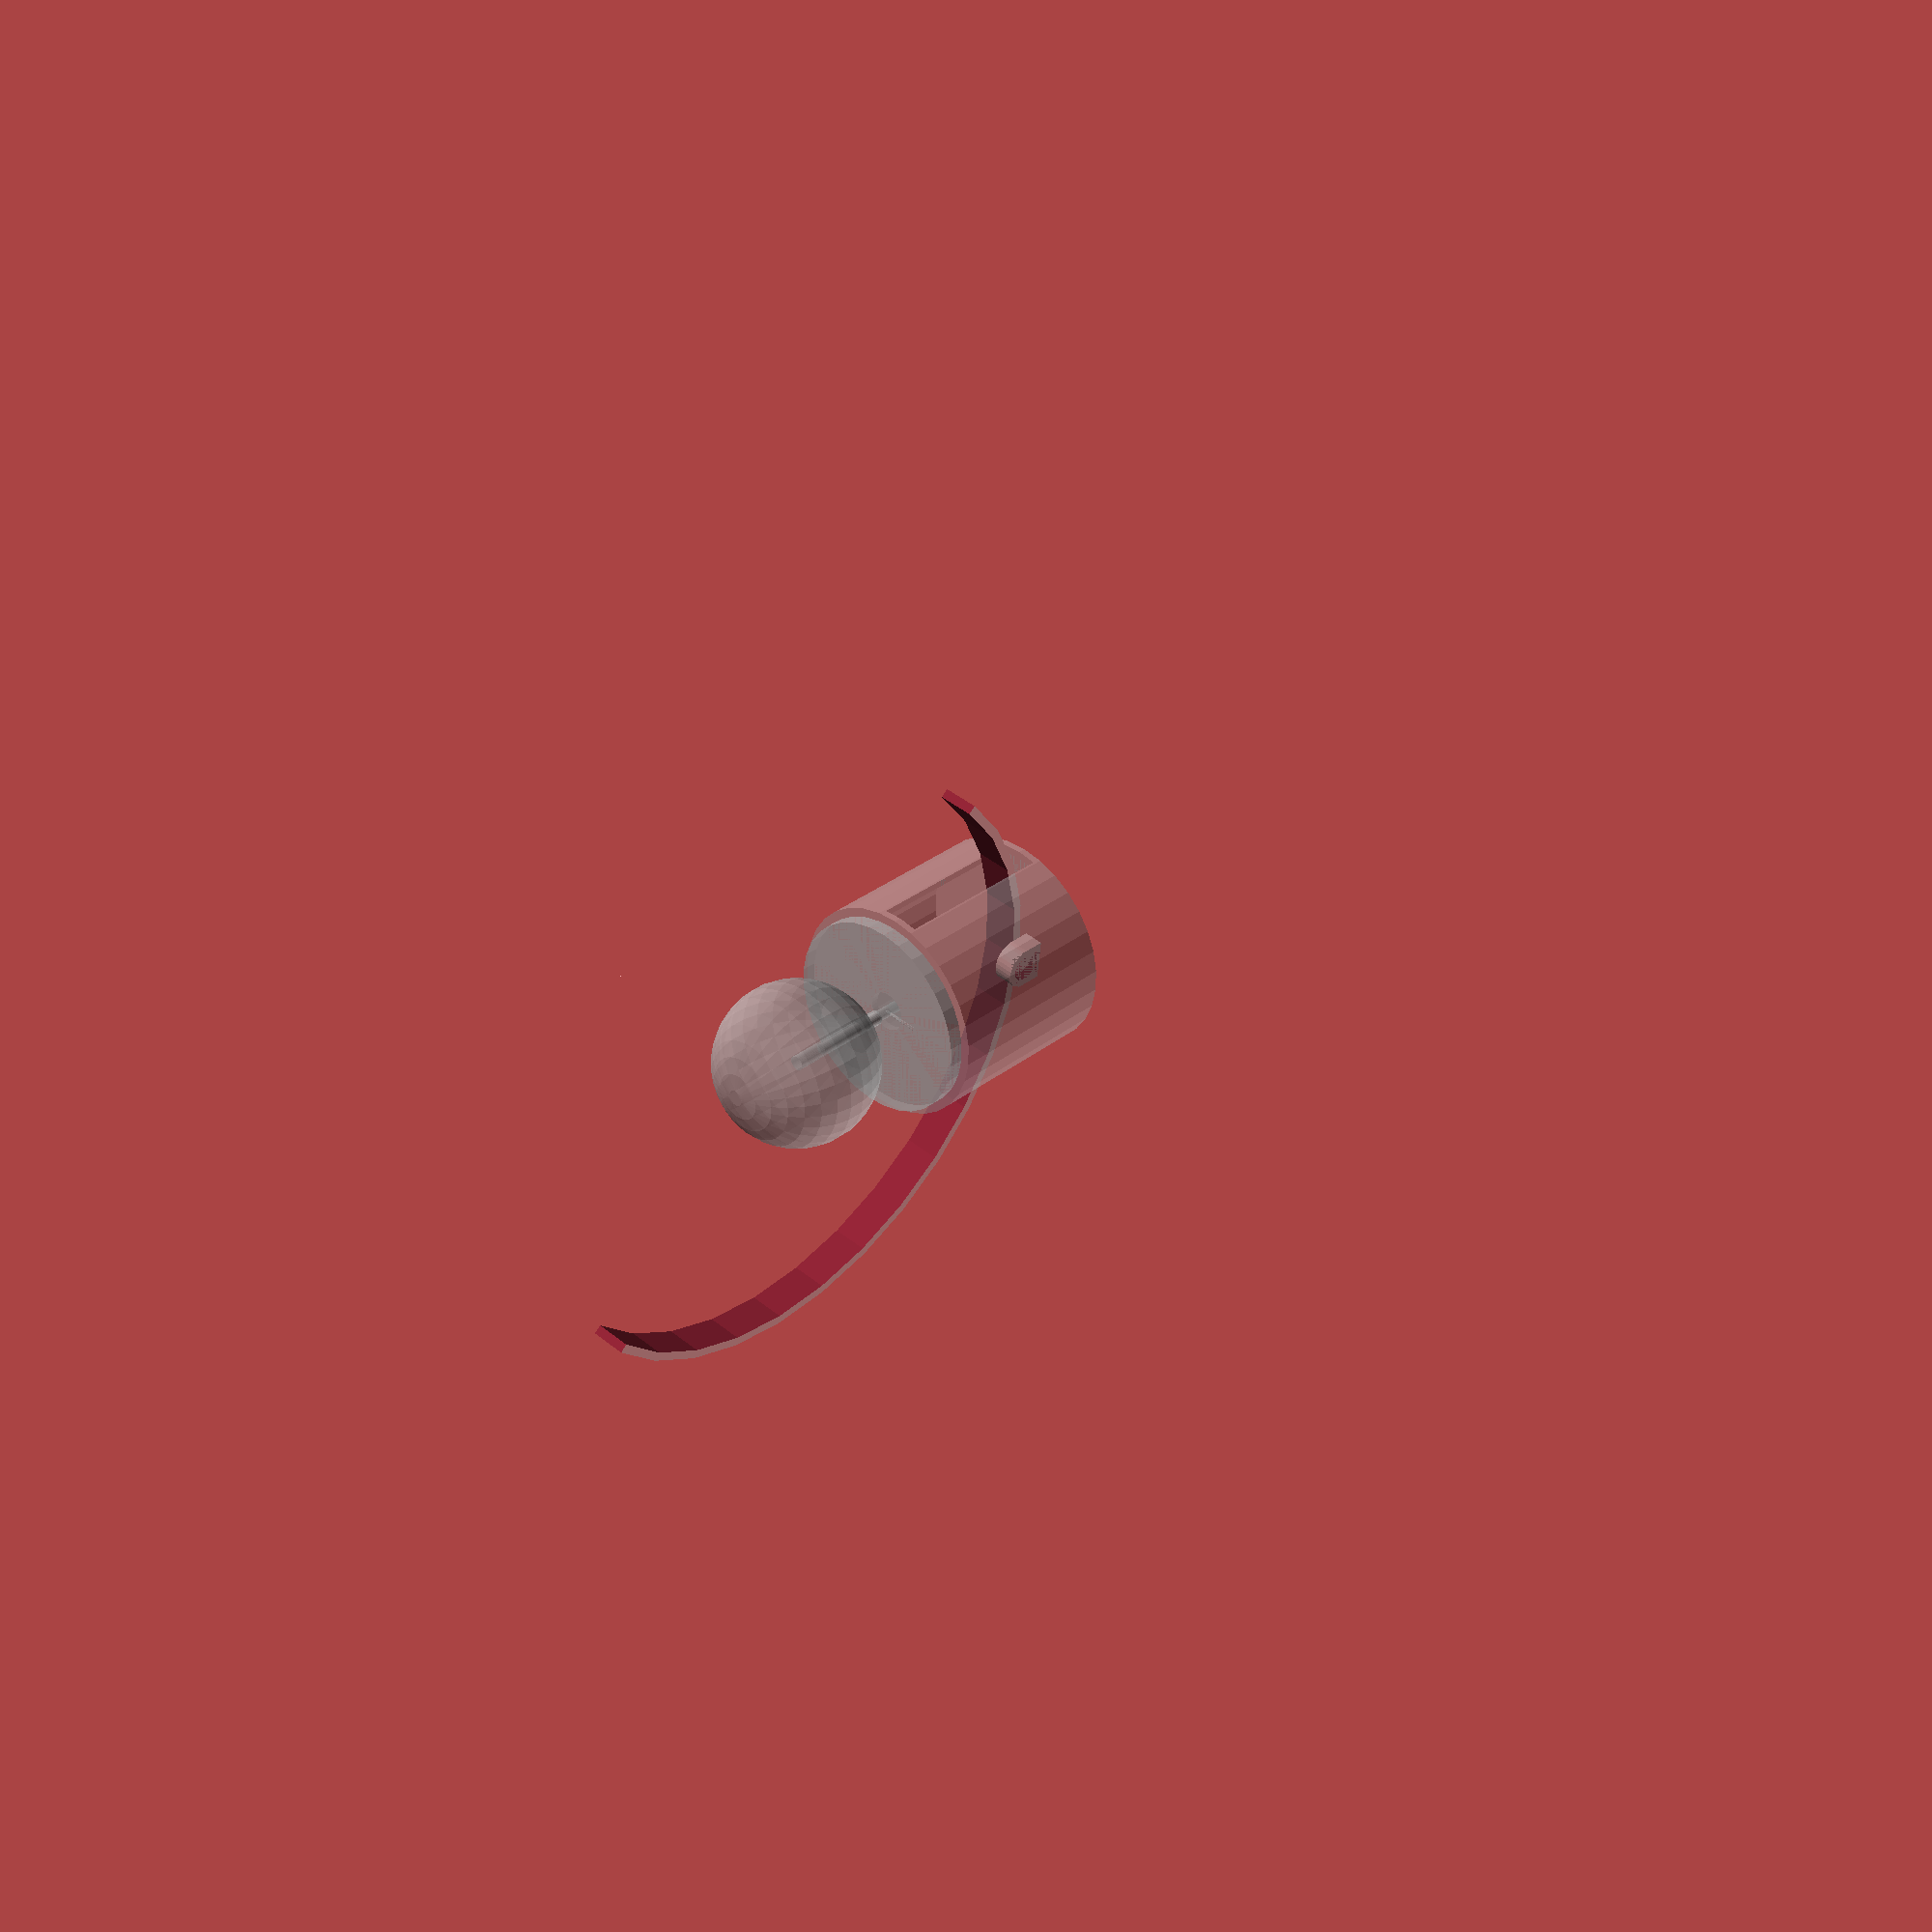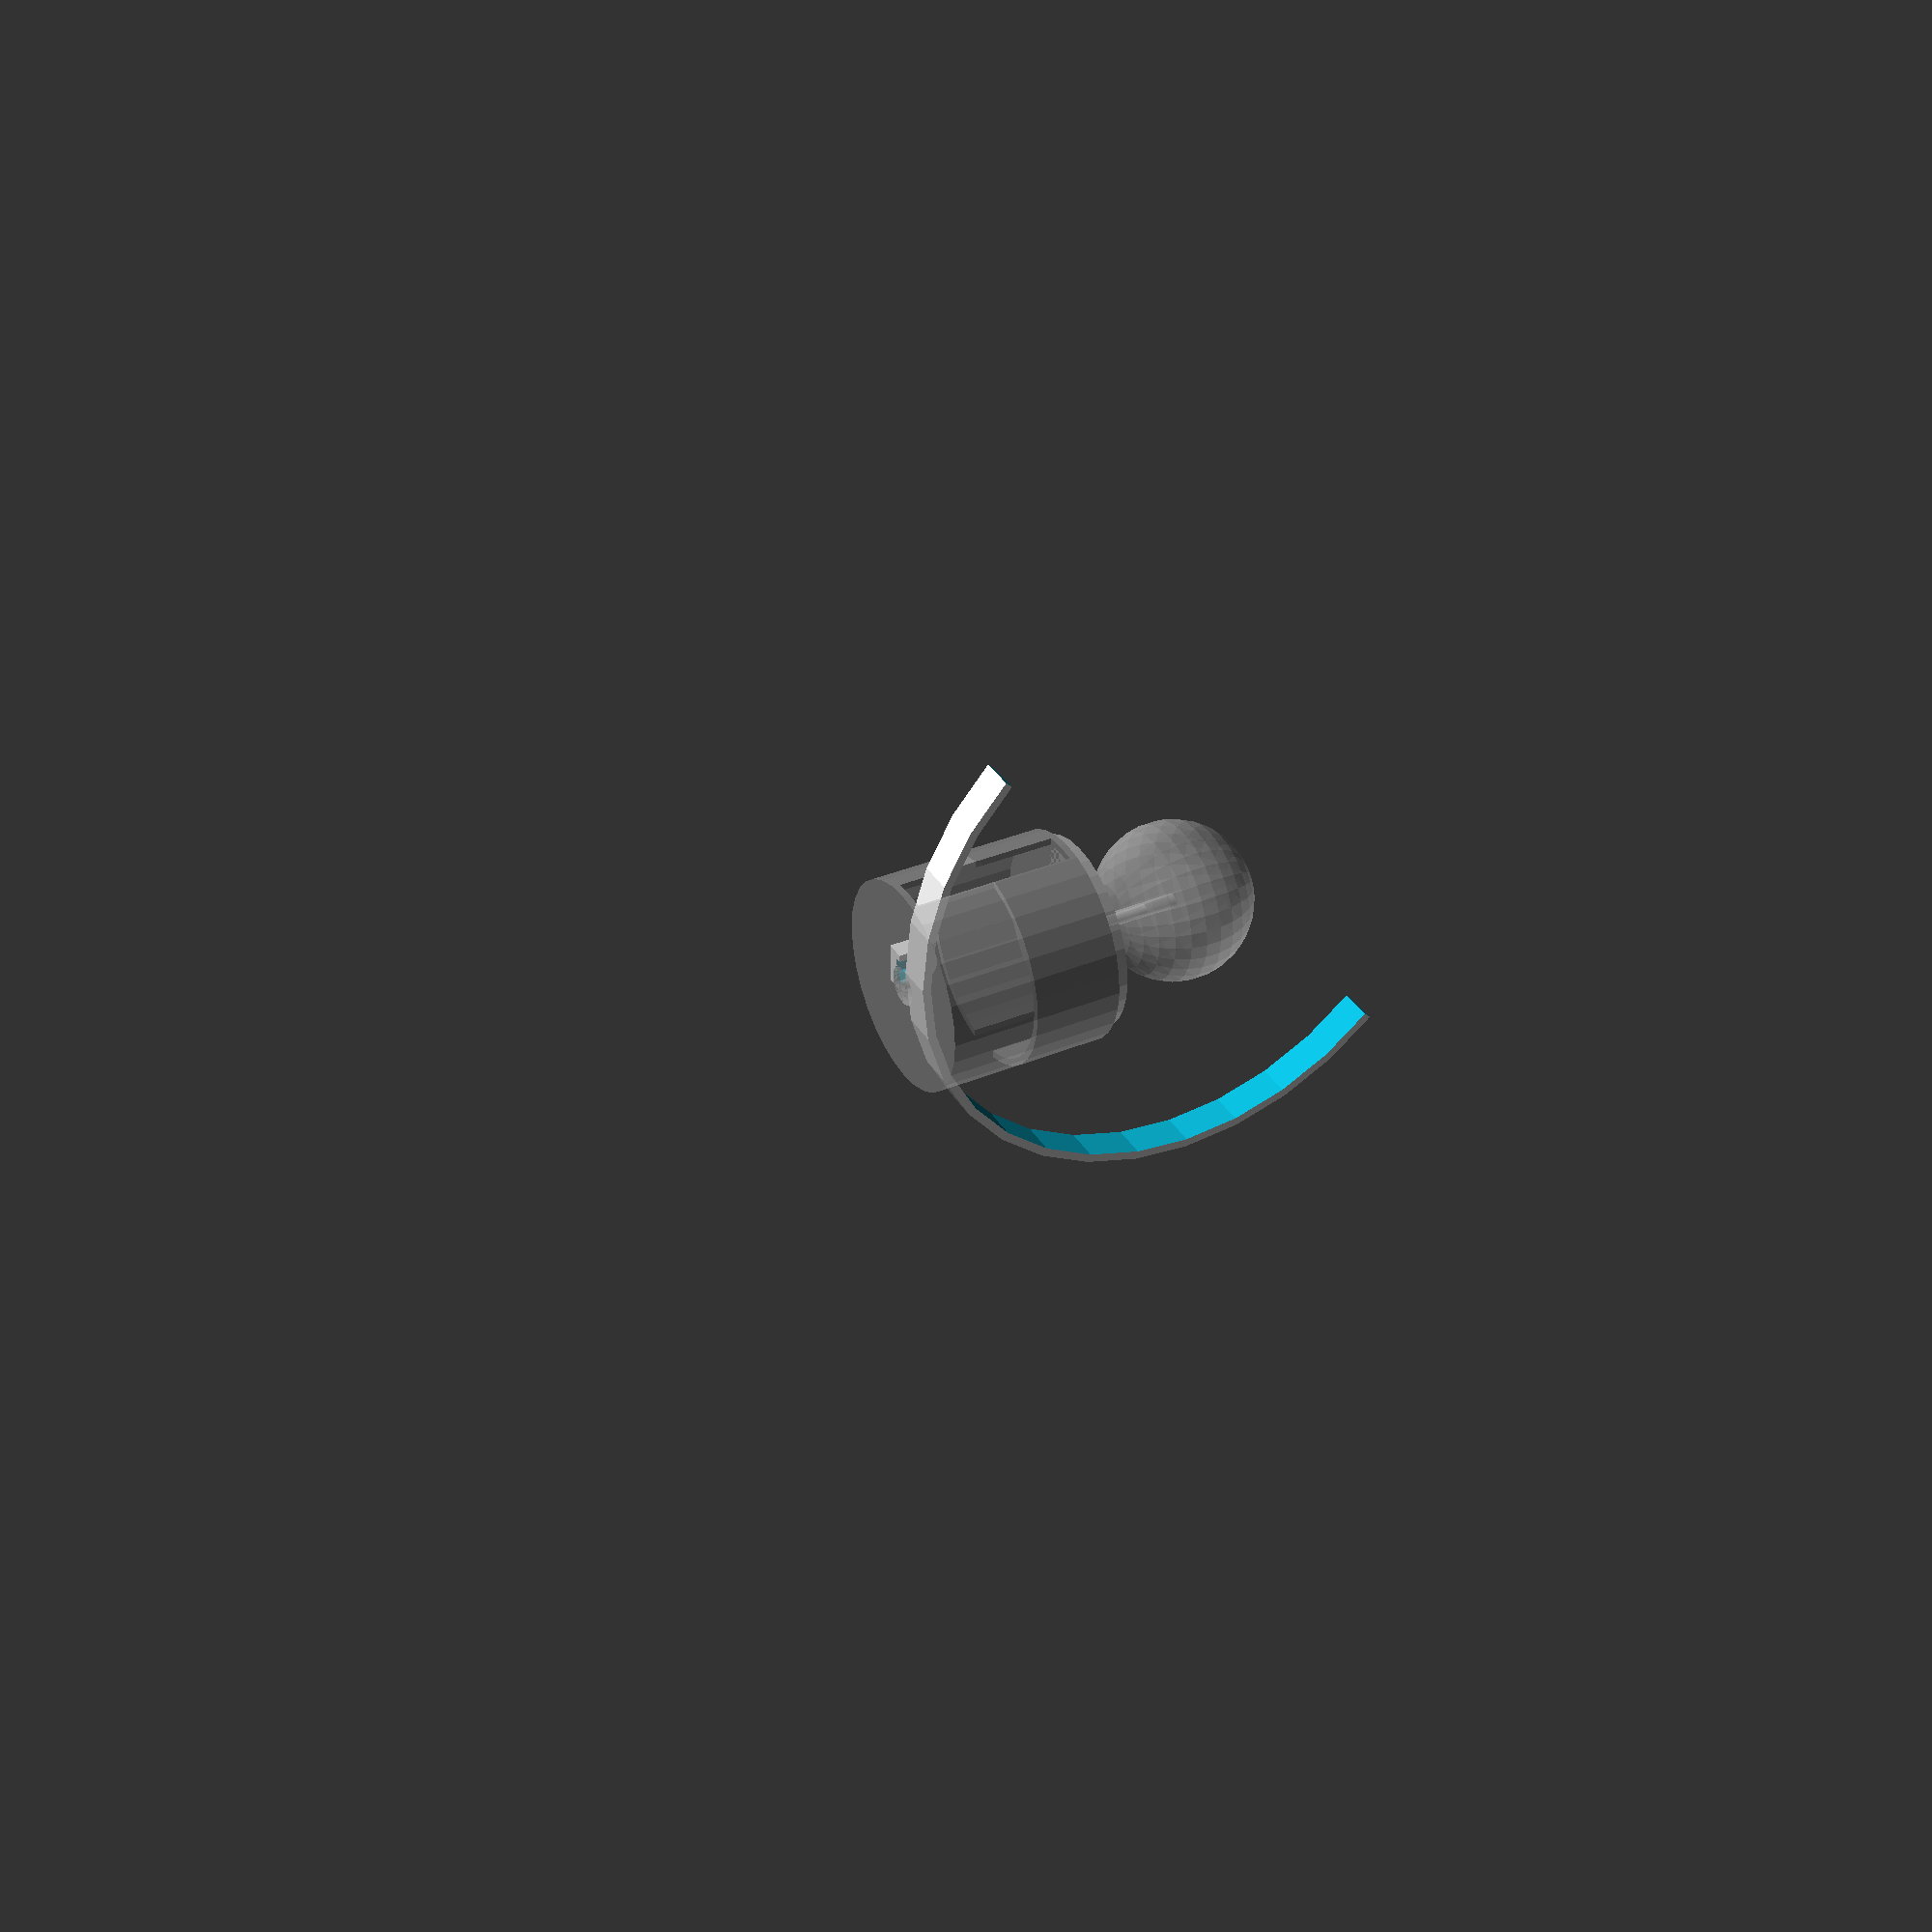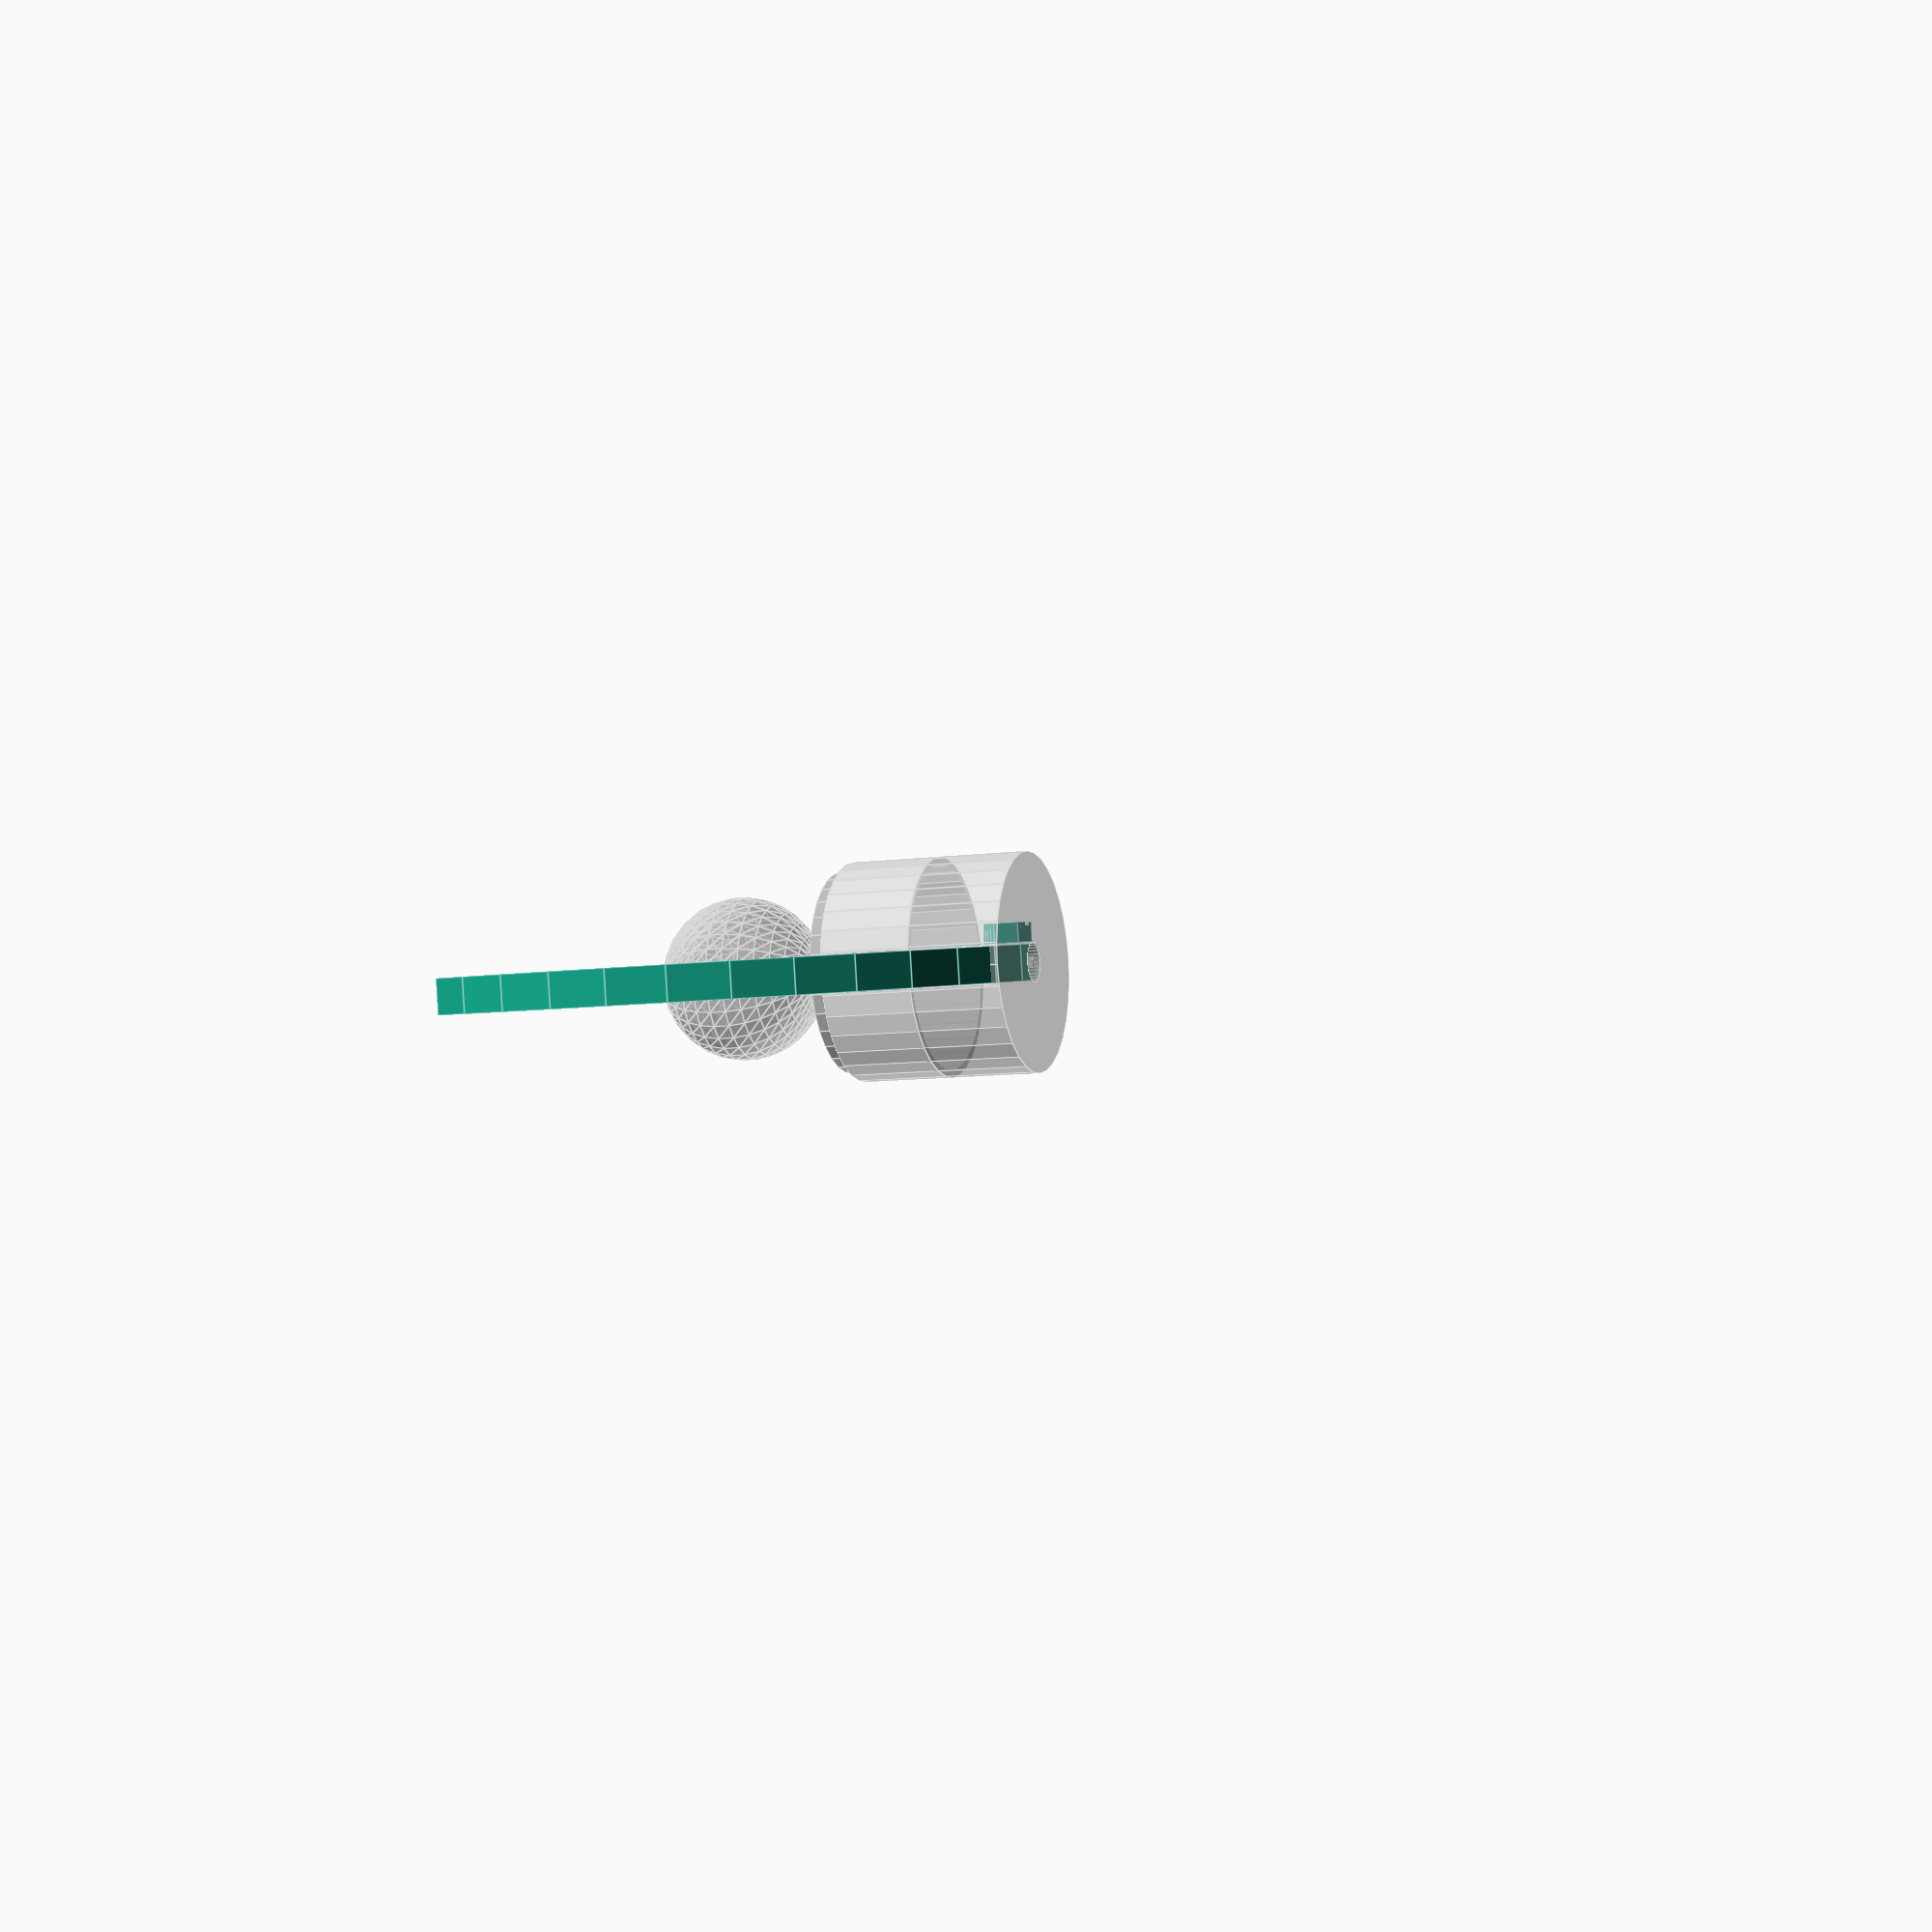
<openscad>
$fn = 32;

baseRadius = 60;
wallThickness = 4;

segmentHeight = 50;

rodRadius = 3;
ballbearingRadius = 11;
ballbearingHeight = 7;

armWidth = 20;
armThickness = 5;

%translate([0,0, segmentHeight * 2]) rotate([0,180,0]) discSegment();
discSegment(170);
%nonPrinted();
%base();

module tube(innerRadius, outerRadius, height) {
    difference() {
        cylinder(r = outerRadius, h = height);
        translate([0,0,-1]) cylinder(r = innerRadius, h = height + 2);
    }
}

module discSegment (armRadius) {
    //Base
    %difference() {

    //Gap from center in arm
    gapWidth = rodRadius + 1;
        difference() {
            difference() {
                cylinder(r = baseRadius, h = segmentHeight);
                translate([0,0, wallThickness]) cylinder(r = baseRadius - wallThickness, h = segmentHeight);
            }
            translate([0,0, -wallThickness]) cylinder(r = ballbearingRadius, h = wallThickness * 3);
        }
        translate([0,0, (segmentHeight / 2) + wallThickness])
        cube([baseRadius * 2 + 2, armWidth + 1, segmentHeight], center = true);
    }

    //Arm gradle
    difference() {
        translate([0, gapWidth + wallThickness * 2 + (armWidth/2-gapWidth), armRadius + wallThickness + 3]){
            rotate([90, 0, 0]) {
                tube(armRadius + 1, armRadius * 2, wallThickness * 2);
                tube(armRadius - (wallThickness + 2), armRadius + 1, 5);
            }
        }
        union() {
            translate([0, 0, (armRadius * 3 + segmentHeight)])
            cube([armRadius * 6, armRadius * 6, armRadius * 6], center = true);
            translate([0, 0, -(armRadius * 3)])
            cube([armRadius * 6, armRadius * 6, armRadius * 6], center = true);
            translate([(armRadius * 3 + baseRadius - 4), 0, 0])
            cube([armRadius * 6, armRadius * 6, armRadius * 6], center = true);
            translate([-(armRadius * 3 + baseRadius - 4), 0, 0])
            cube([armRadius * 6, armRadius * 6, armRadius * 6], center = true);
        }
    }
    
    //Arm
    translate([0, armWidth / 2, armRadius + wallThickness + 3]) {
        rotate([90,45,0]) {
            difference() {
                difference() {
                    difference() {
                        cylinder(r = armRadius, h = armWidth);
                        translate([0,0,-1]) cylinder(r = armRadius - armThickness, h = armWidth + 2);
                    }
                    translate([-armRadius - 1, 0, -1]) cube([armRadius * 2 + 2, armRadius, armWidth + 2]);
                }
            }
        }
    }
    
    translate([0,-(armWidth/2) - 1, (wallThickness * 2) + 7.5])
    rotate([90,0,0])
    stepperMount();
}

//https://www.ebay.com/itm/Micro-Mini-15MM-Stepper-Motor-2-Phase-4-Wire-Stepping-Motor-Copper-metal-Gear/192035808614?hash=item2cb639e566:g:cGAAAOSwRbtaLkod
module stepperMount() {
    difference() {
        difference() {
            cylinder(r = 7.5 + wallThickness, h = 11);
            translate([0,0,-1]) cylinder(r = 7.5, h = 11 + 2);
        }
        translate([0,-(8 + wallThickness),4.5]) cube([(8 + wallThickness) * 2, (8 + wallThickness) * 2, 11 + 2], center = true);
    }

    difference() {
        difference() {
            translate([0,0,5.5]) cube([(7.5 + wallThickness) * 2, (7.5 + wallThickness) * 2, 11], center = true);
            translate([0,0,4.5]) cube([(7.5) * 2, (7.5 + wallThickness) * 2, 11 + 2], center = true);
        }
        translate([0,(8 + wallThickness),4.5]) cube([(8 + wallThickness) * 2, (8 + wallThickness) * 2, 11 + 2], center = true);
    }
}

module nonPrinted() {
    union() {
        //The main rod
        cylinder(r = rodRadius, h = 3 * segmentHeight);
        //A ball bearing
        cylinder(r = ballbearingRadius, h = ballbearingHeight);
    }
}


module base() {
    translate([0,0,segmentHeight * 2]) {
        cylinder(r = 55, h = 8);
        translate([0,0,8]) cylinder(r = 4, h = 60);
        translate([0,0,68]) sphere(r = 45);
    }
}
</openscad>
<views>
elev=327.1 azim=276.4 roll=43.4 proj=p view=solid
elev=143.7 azim=89.5 roll=298.2 proj=p view=solid
elev=9.3 azim=189.9 roll=109.8 proj=p view=edges
</views>
